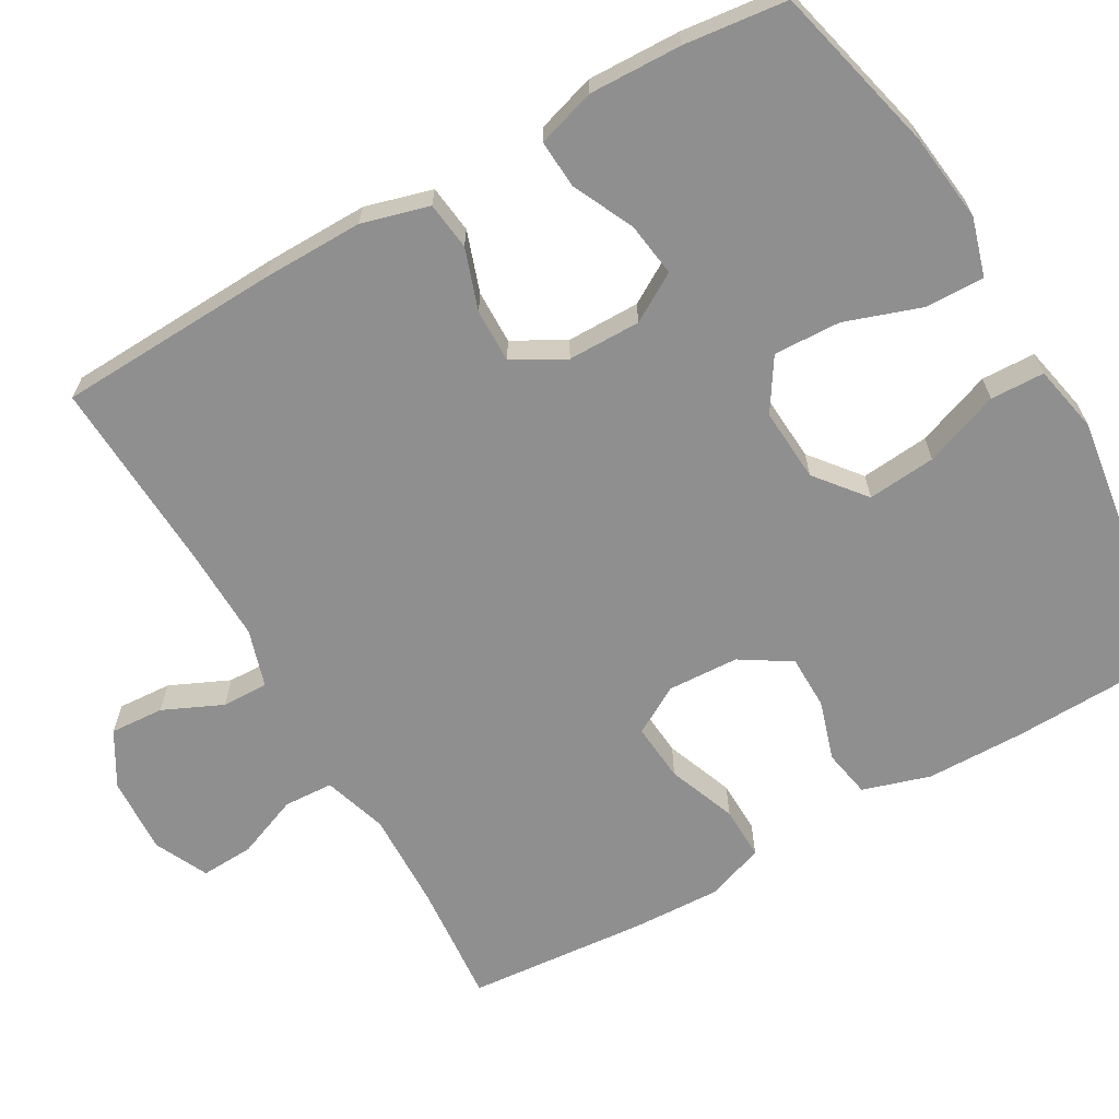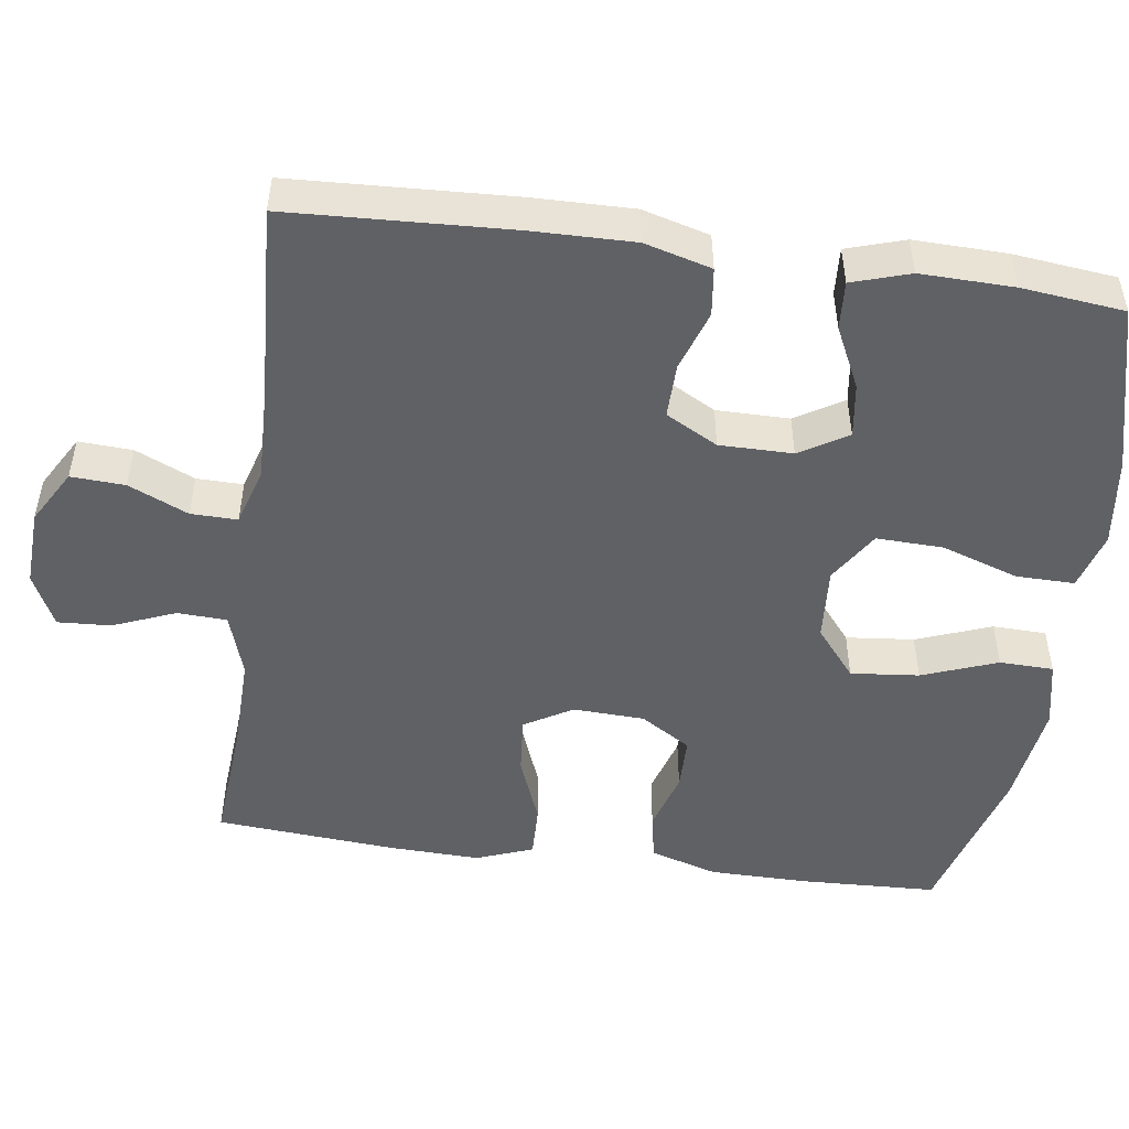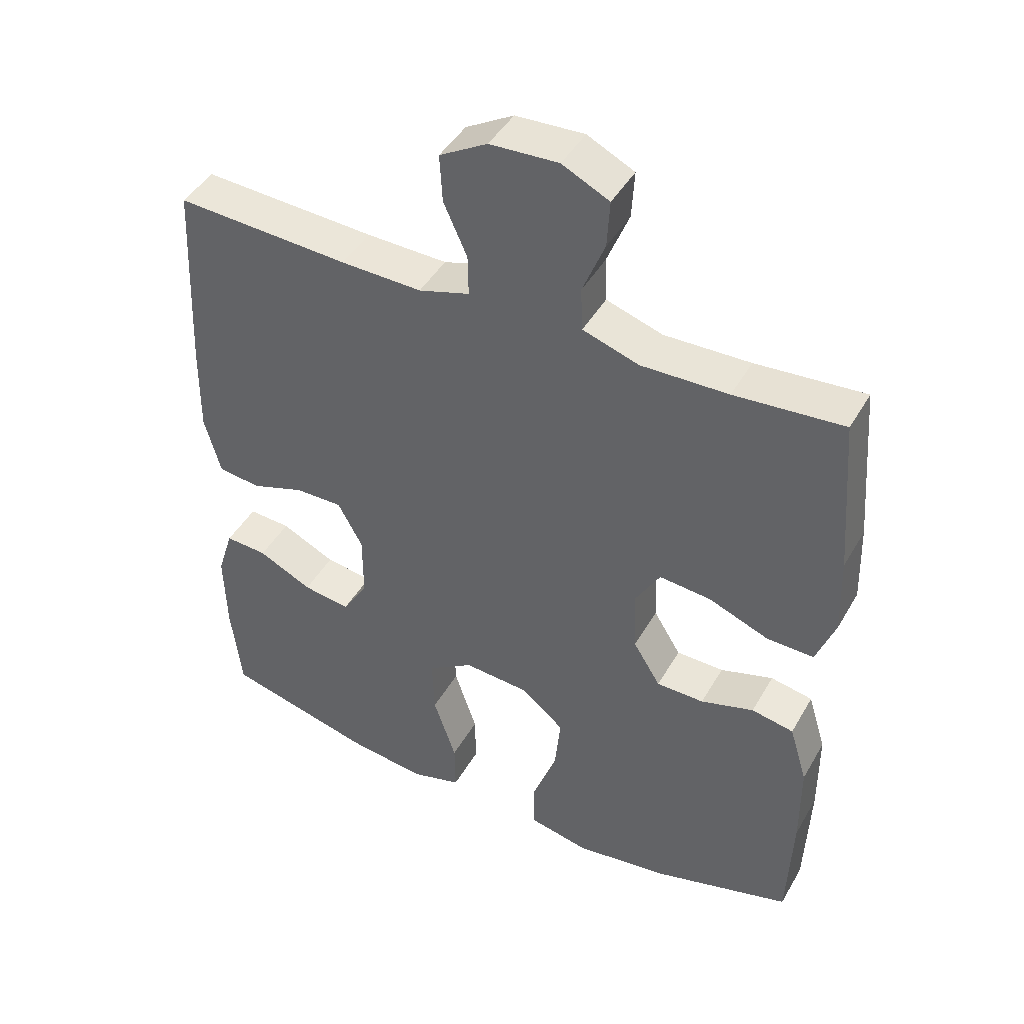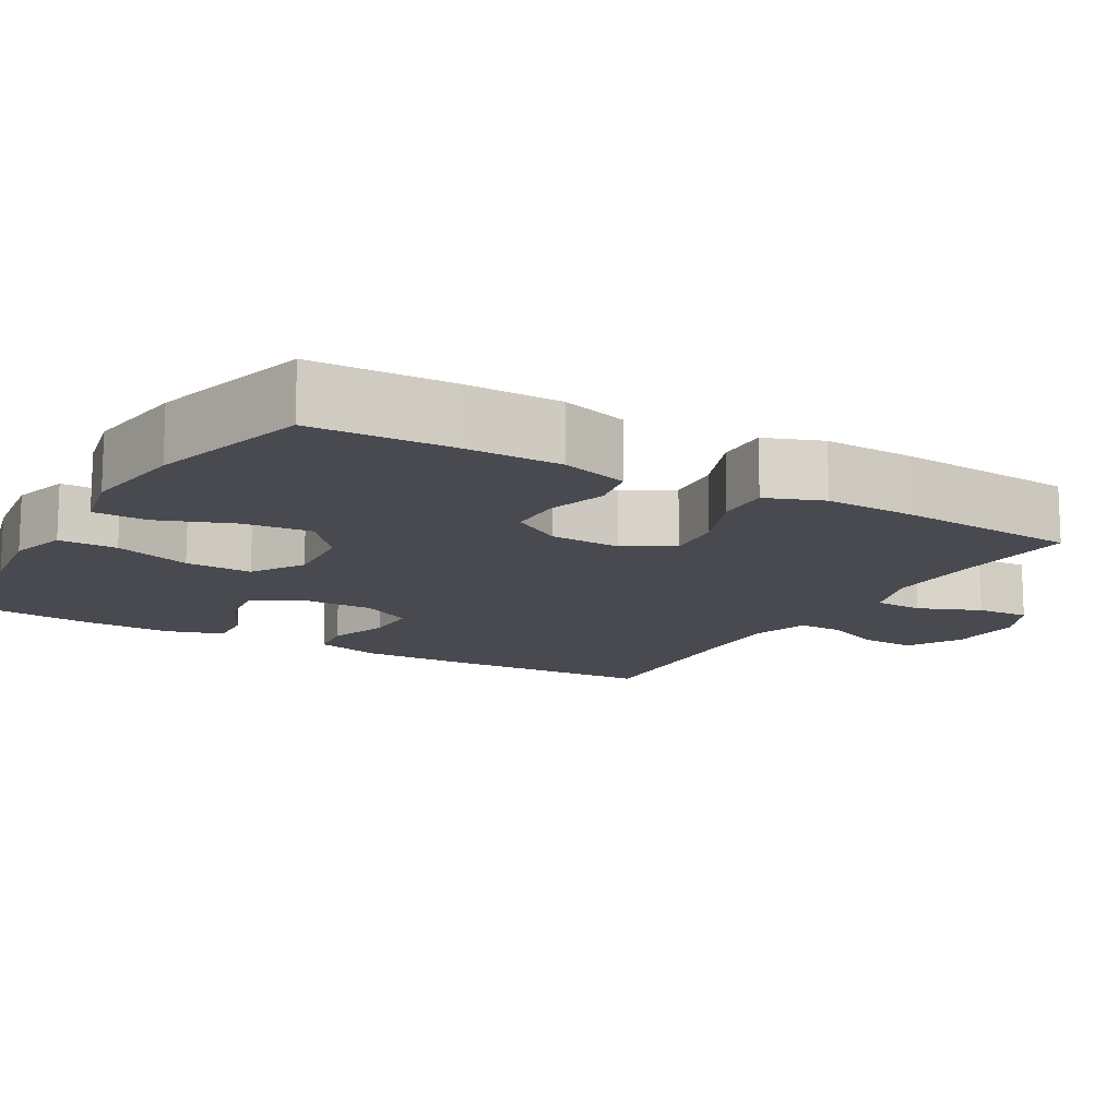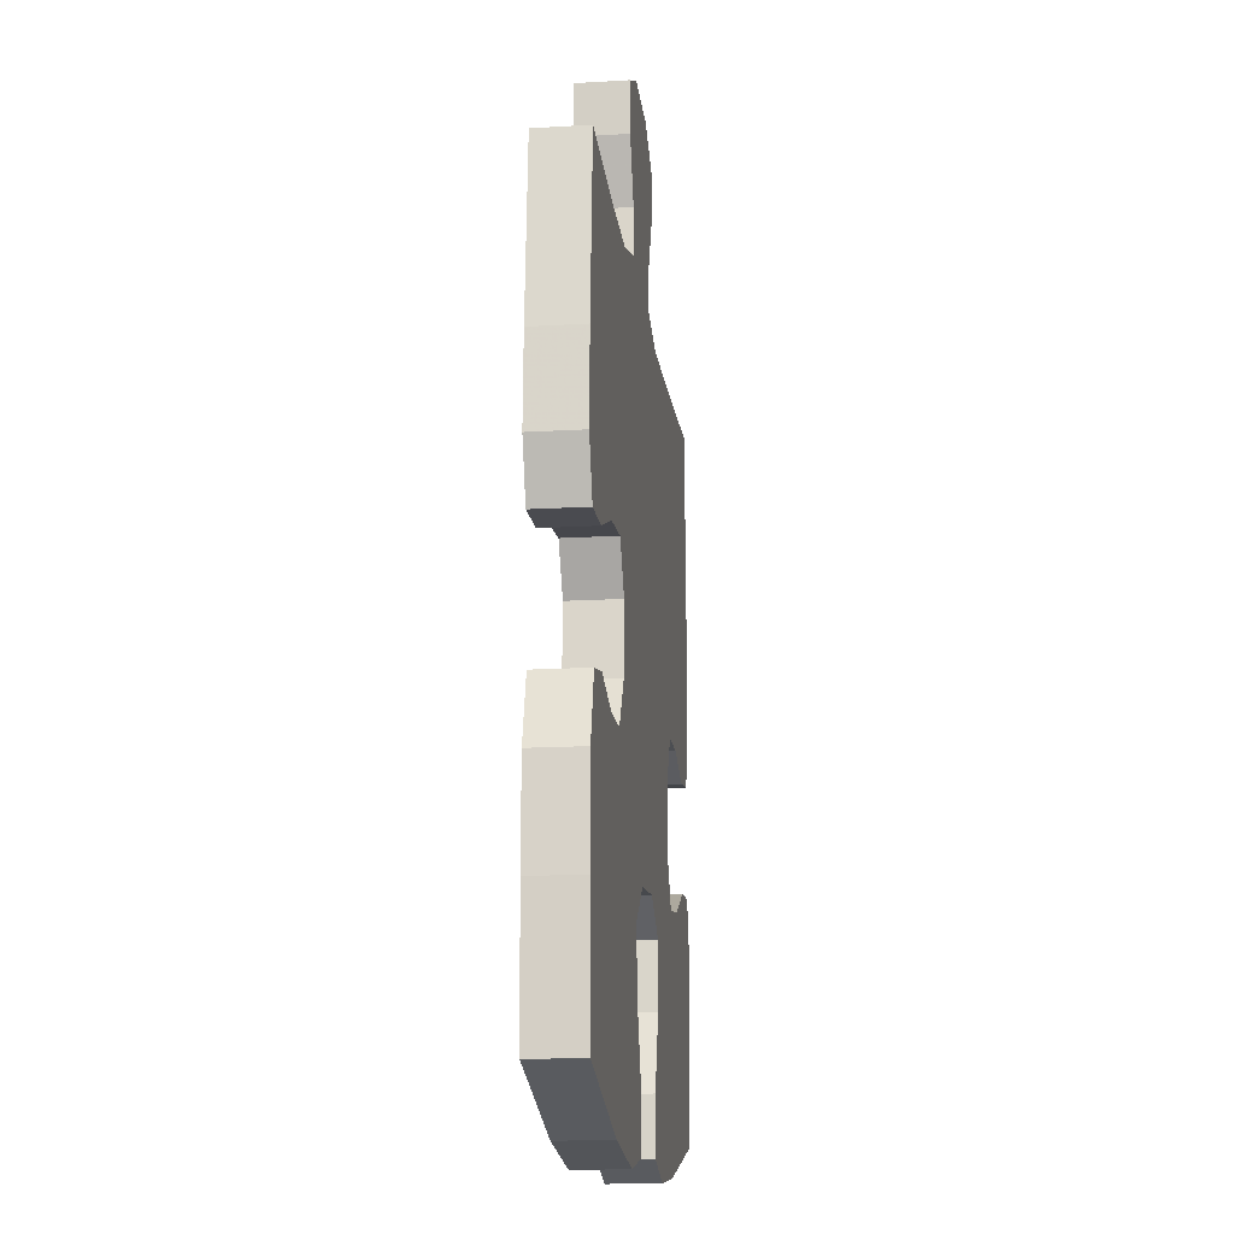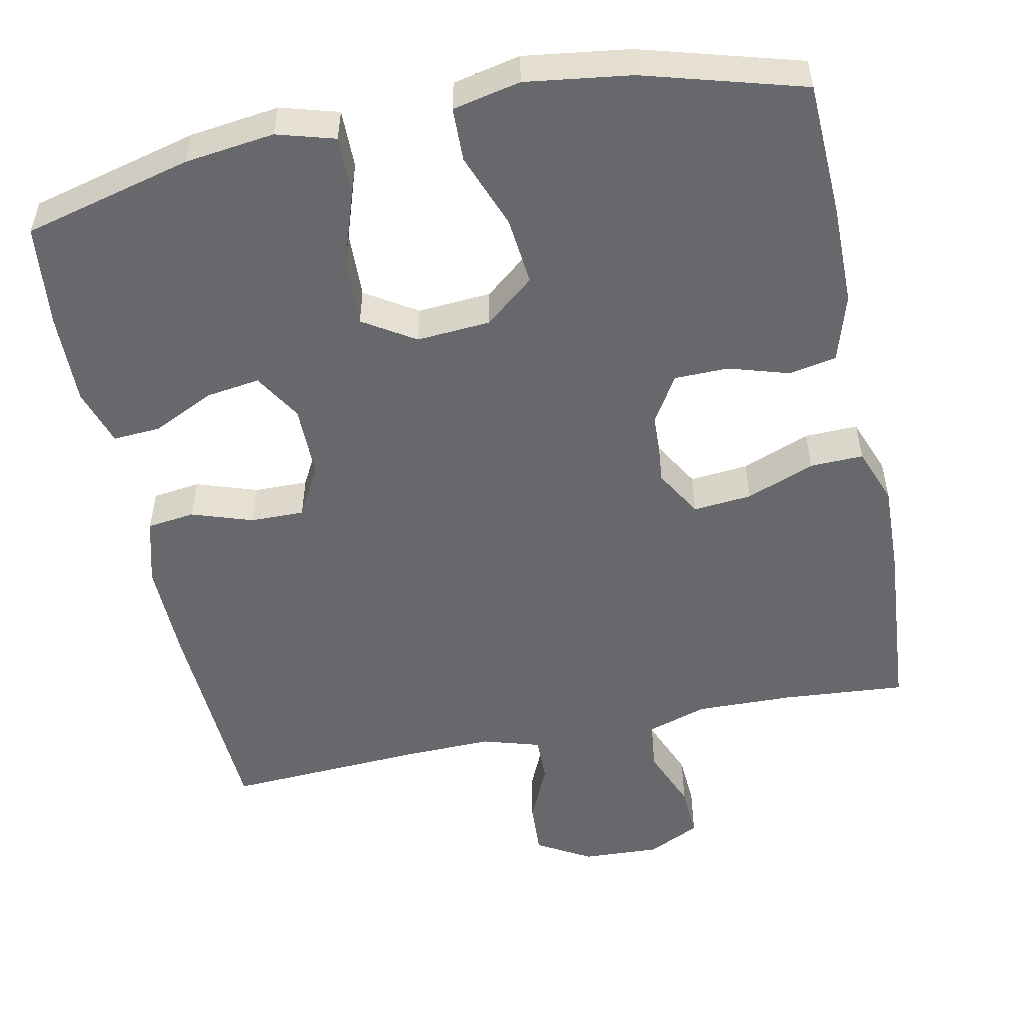
<metadata>
{"format":"obj","ext":"obj","renderer":"f3d","projection":"perspective","resolution":1024,"background":"white","views":[{"elev":-65.4,"azim":119.5,"up":"+Y"},{"elev":-49.5,"azim":82.1,"up":"+Y"},{"elev":44.4,"azim":-151.8,"up":"+Z"},{"elev":-13.5,"azim":-119.8,"up":"+Y"},{"elev":-16.1,"azim":-83.0,"up":"+Z"},{"elev":-52.4,"azim":-168.3,"up":"+Y"}]}
</metadata>
<code>
v 0.5 0.07 -0.5
v 0.279 0.07 -0.556
v 0.161 0.07 -0.571
v 0.085 0.07 -0.549
v 0.086 0.07 -0.472
v 0.12 0.07 -0.371
v 0.123 0.07 -0.283
v 0.055 0.07 -0.24
v -0.042 0.07 -0.247
v -0.107 0.07 -0.3
v -0.098 0.07 -0.39
v -0.061 0.07 -0.489
v -0.063 0.07 -0.56
v -0.152 0.07 -0.579
v -0.29 0.07 -0.56
v -0.5 0.07 -0.5
v -0.507 0.07 -0.32
v -0.506 0.07 -0.189
v -0.479 0.07 -0.1
v -0.416 0.07 -0.088
v -0.337 0.07 -0.112
v -0.266 0.07 -0.111
v -0.225 0.07 -0.045
v -0.221 0.07 0.049
v -0.258 0.07 0.112
v -0.335 0.07 0.105
v -0.425 0.07 0.07
v -0.495 0.07 0.068
v -0.523 0.07 0.143
v -0.519 0.07 0.262
v -0.5 0.07 0.5
v -0.338 0.07 0.487
v -0.209 0.07 0.484
v -0.125 0.07 0.511
v -0.122 0.07 0.576
v -0.155 0.07 0.658
v -0.159 0.07 0.728
v -0.089 0.07 0.762
v 0.013 0.07 0.757
v 0.084 0.07 0.716
v 0.08 0.07 0.645
v 0.045 0.07 0.567
v 0.044 0.07 0.506
v 0.12 0.07 0.483
v 0.241 0.07 0.486
v 0.5 0.07 0.5
v 0.514 0.07 0.207
v 0.516 0.07 0.075
v 0.492 0.07 -0.013
v 0.429 0.07 -0.021
v 0.349 0.07 0.006
v 0.278 0.07 0.007
v 0.241 0.07 -0.061
v 0.241 0.07 -0.157
v 0.279 0.07 -0.22
v 0.35 0.07 -0.21
v 0.431 0.07 -0.171
v 0.494 0.07 -0.167
v 0.518 0.07 -0.243
v 0.515 0.07 -0.365
v 0.5 0 -0.5
v 0.279 0 -0.556
v 0.161 0 -0.571
v 0.085 0 -0.549
v 0.086 0 -0.472
v 0.12 0 -0.371
v 0.123 0 -0.283
v 0.055 0 -0.24
v -0.042 0 -0.247
v -0.107 0 -0.3
v -0.098 0 -0.39
v -0.061 0 -0.489
v -0.063 0 -0.56
v -0.152 0 -0.579
v -0.29 0 -0.56
v -0.5 0 -0.5
v -0.507 0 -0.32
v -0.506 0 -0.189
v -0.479 0 -0.1
v -0.416 0 -0.088
v -0.337 0 -0.112
v -0.266 0 -0.111
v -0.225 0 -0.045
v -0.221 0 0.049
v -0.258 0 0.112
v -0.335 0 0.105
v -0.425 0 0.07
v -0.495 0 0.068
v -0.523 0 0.143
v -0.519 0 0.262
v -0.5 0 0.5
v -0.338 0 0.487
v -0.209 0 0.484
v -0.125 0 0.511
v -0.122 0 0.576
v -0.155 0 0.658
v -0.159 0 0.728
v -0.089 0 0.762
v 0.013 0 0.757
v 0.084 0 0.716
v 0.08 0 0.645
v 0.045 0 0.567
v 0.044 0 0.506
v 0.12 0 0.483
v 0.241 0 0.486
v 0.5 0 0.5
v 0.514 0 0.207
v 0.516 0 0.075
v 0.492 0 -0.013
v 0.429 0 -0.021
v 0.349 0 0.006
v 0.278 0 0.007
v 0.241 0 -0.061
v 0.241 0 -0.157
v 0.279 0 -0.22
v 0.35 0 -0.21
v 0.431 0 -0.171
v 0.494 0 -0.167
v 0.518 0 -0.243
v 0.515 0 -0.365
f 56 57 58 59
f 55 56 59 60
f 48 49 50 51
f 48 51 52
f 45 46 47 48
f 44 45 48 52
f 43 44 52 53
f 39 40 41 42
f 39 42 43
f 38 39 43
f 35 36 37 38
f 34 35 38 43
f 33 34 43 53
f 29 30 31 32
f 26 27 28 29
f 25 26 29 32
f 24 25 32 33
f 18 19 20 21
f 18 21 22
f 17 18 22
f 16 17 22
f 15 16 22 23
f 11 12 13 14
f 10 11 14 15
f 3 4 5 6
f 3 6 7
f 2 3 7
f 55 60 1 2
f 54 55 2 7
f 24 33 53 54
f 23 24 54 7
f 10 15 23
f 9 10 23
f 8 9 23
f 7 8 23
f 119 118 117 116
f 120 119 116 115
f 111 110 109 108
f 112 111 108
f 108 107 106 105
f 112 108 105 104
f 113 112 104 103
f 102 101 100 99
f 103 102 99
f 103 99 98
f 98 97 96 95
f 103 98 95 94
f 113 103 94 93
f 92 91 90 89
f 89 88 87 86
f 92 89 86 85
f 93 92 85 84
f 81 80 79 78
f 82 81 78
f 82 78 77
f 82 77 76
f 83 82 76 75
f 74 73 72 71
f 75 74 71 70
f 66 65 64 63
f 67 66 63
f 67 63 62
f 62 61 120 115
f 67 62 115 114
f 114 113 93 84
f 67 114 84 83
f 83 75 70
f 83 70 69
f 83 69 68
f 83 68 67
f 1 61 62 2
f 2 62 63 3
f 3 63 64 4
f 4 64 65 5
f 5 65 66 6
f 6 66 67 7
f 7 67 68 8
f 8 68 69 9
f 9 69 70 10
f 10 70 71 11
f 11 71 72 12
f 12 72 73 13
f 13 73 74 14
f 14 74 75 15
f 15 75 76 16
f 16 76 77 17
f 17 77 78 18
f 18 78 79 19
f 19 79 80 20
f 20 80 81 21
f 21 81 82 22
f 22 82 83 23
f 23 83 84 24
f 24 84 85 25
f 25 85 86 26
f 26 86 87 27
f 27 87 88 28
f 28 88 89 29
f 29 89 90 30
f 30 90 91 31
f 31 91 92 32
f 32 92 93 33
f 33 93 94 34
f 34 94 95 35
f 35 95 96 36
f 36 96 97 37
f 37 97 98 38
f 38 98 99 39
f 39 99 100 40
f 40 100 101 41
f 41 101 102 42
f 42 102 103 43
f 43 103 104 44
f 44 104 105 45
f 45 105 106 46
f 46 106 107 47
f 47 107 108 48
f 48 108 109 49
f 49 109 110 50
f 50 110 111 51
f 51 111 112 52
f 52 112 113 53
f 53 113 114 54
f 54 114 115 55
f 55 115 116 56
f 56 116 117 57
f 57 117 118 58
f 58 118 119 59
f 59 119 120 60
f 60 120 61 1

</code>
